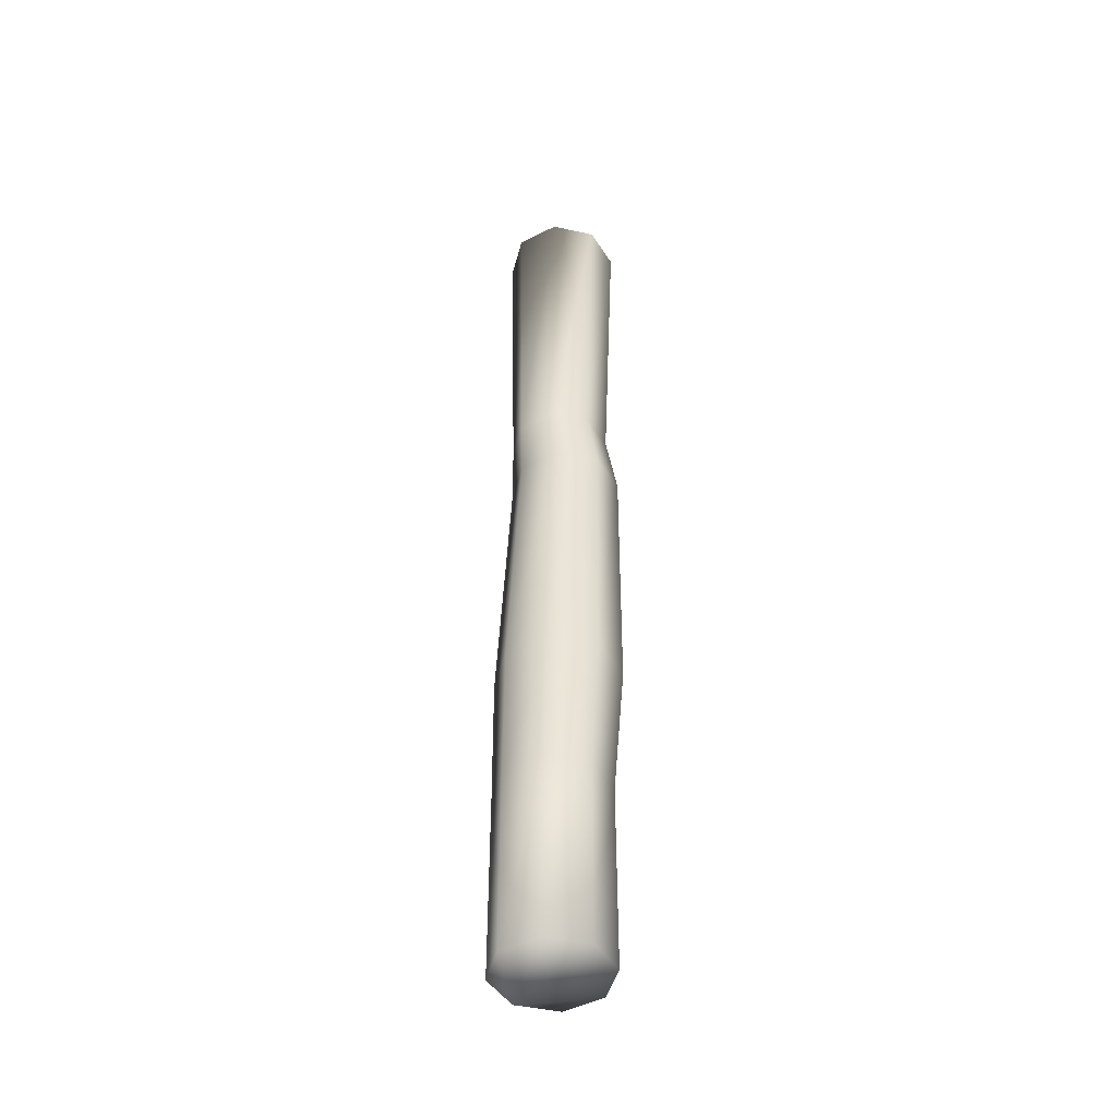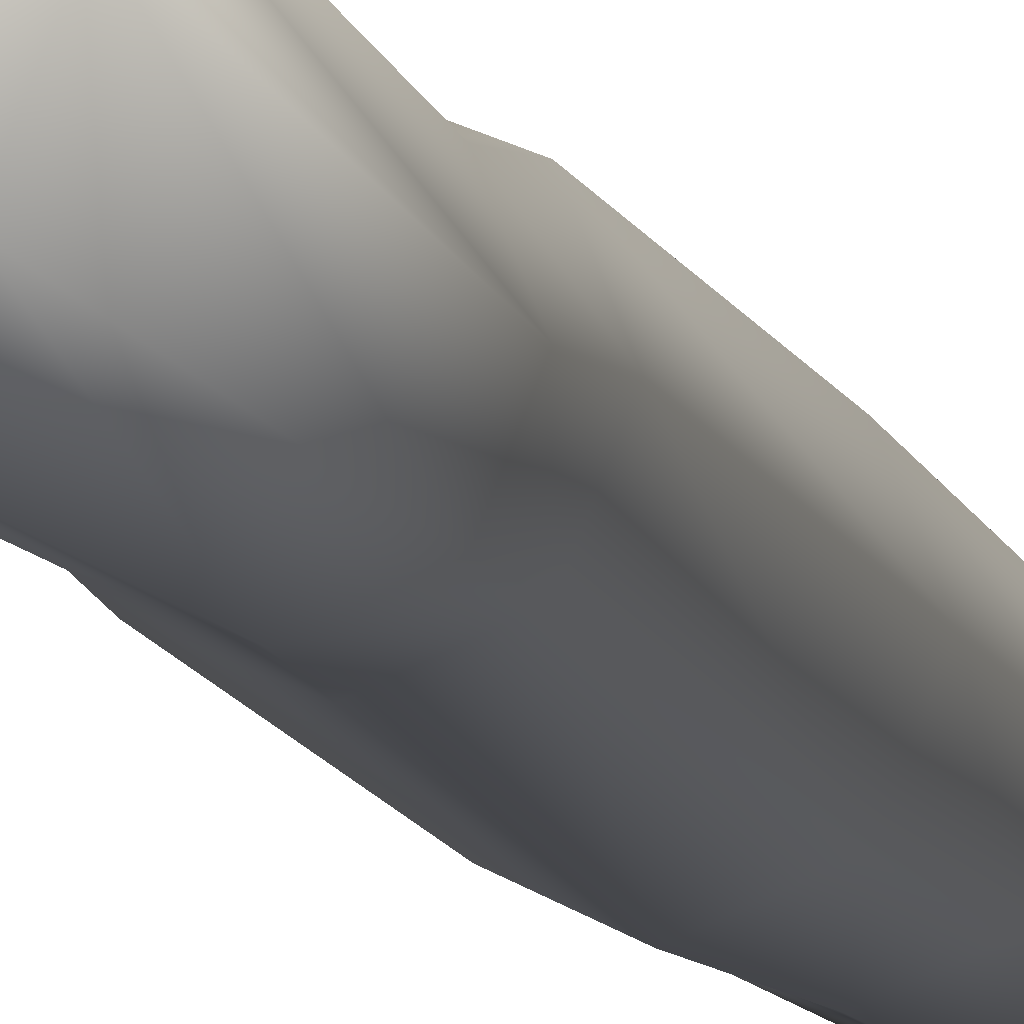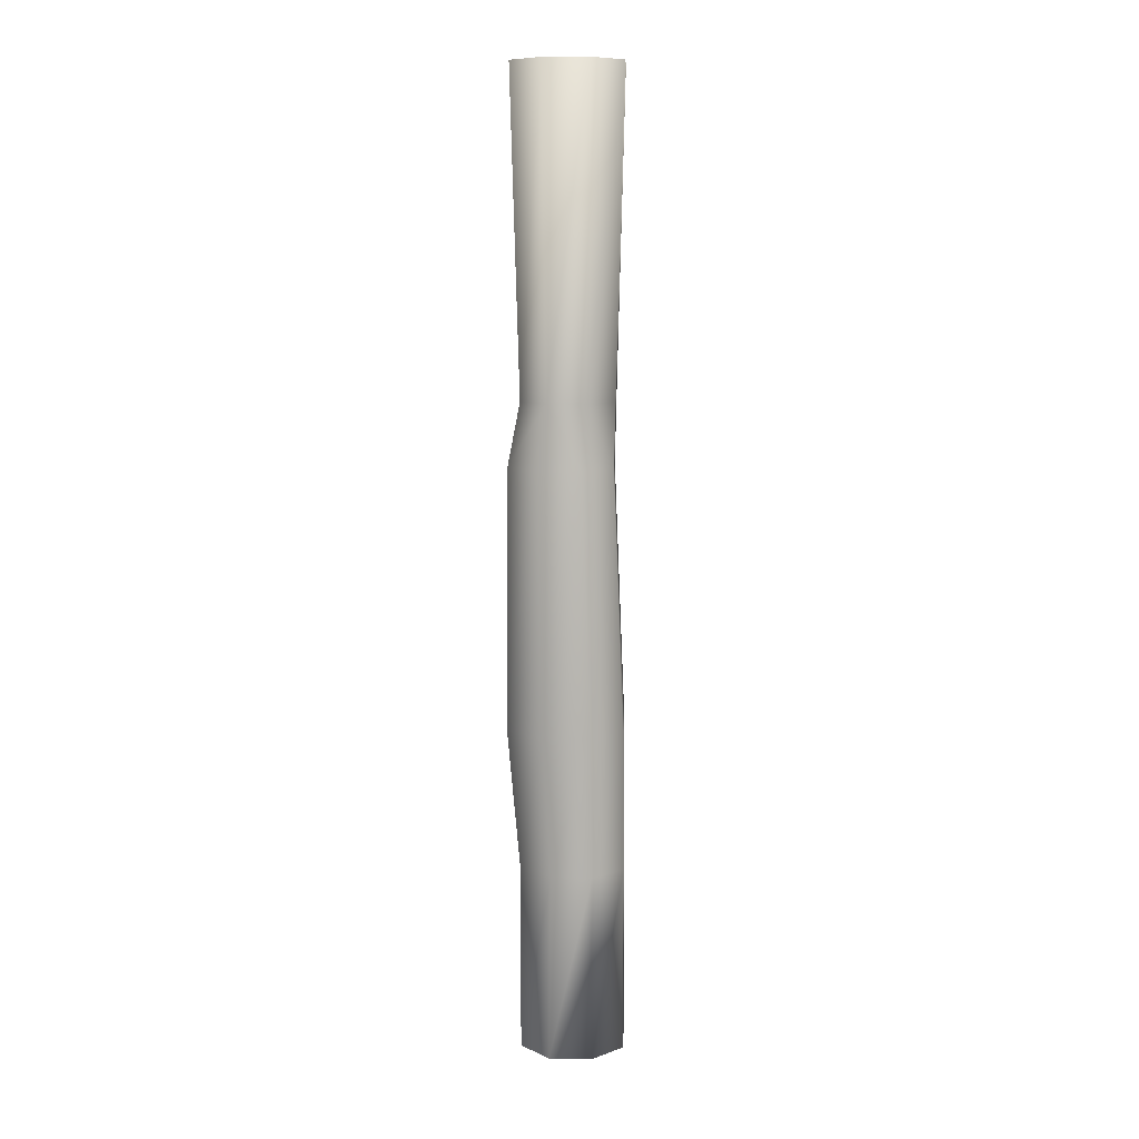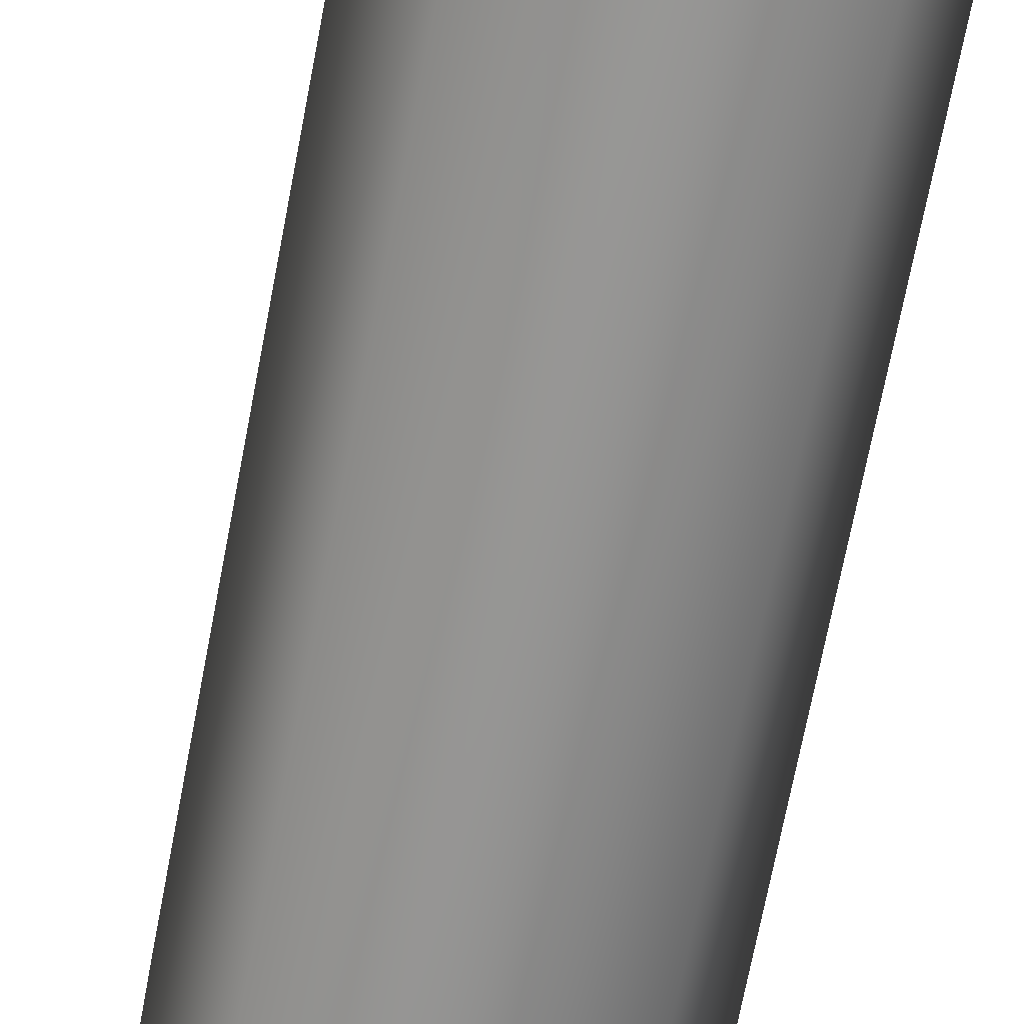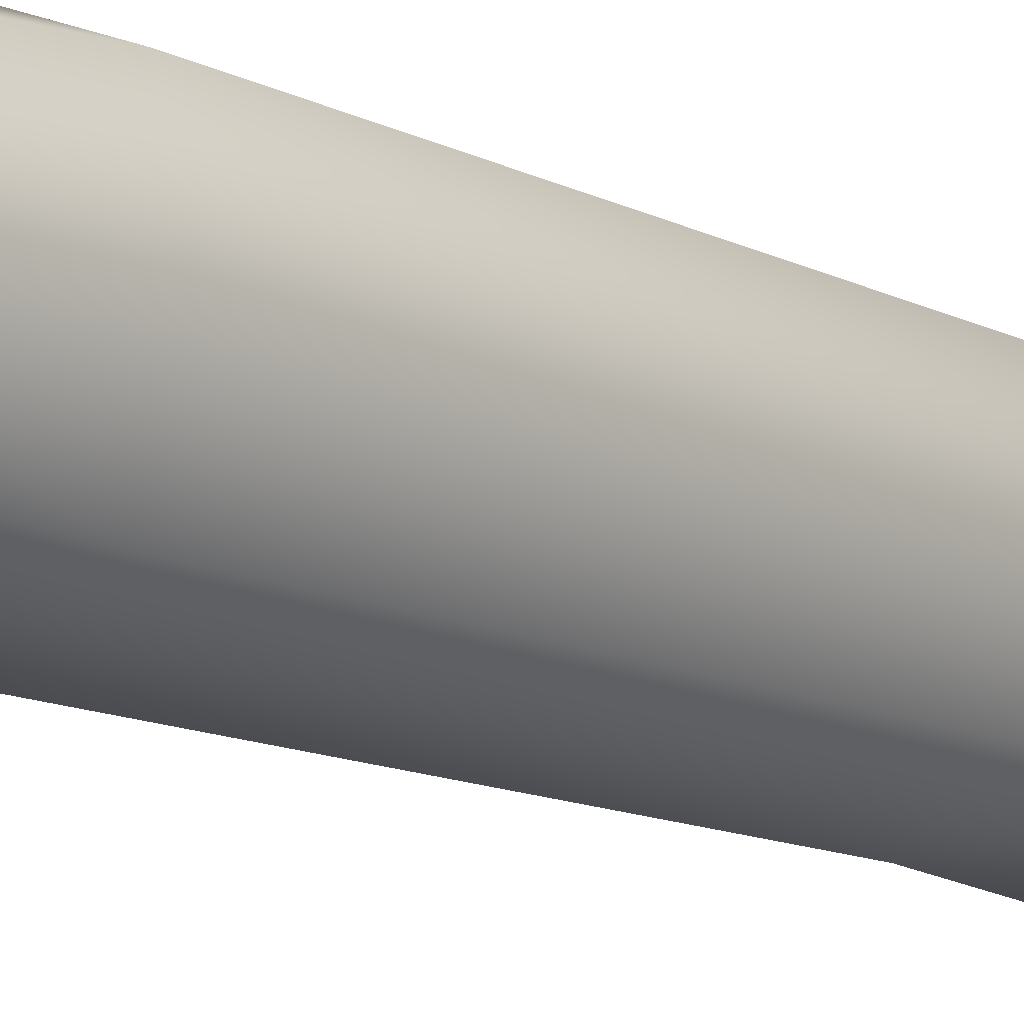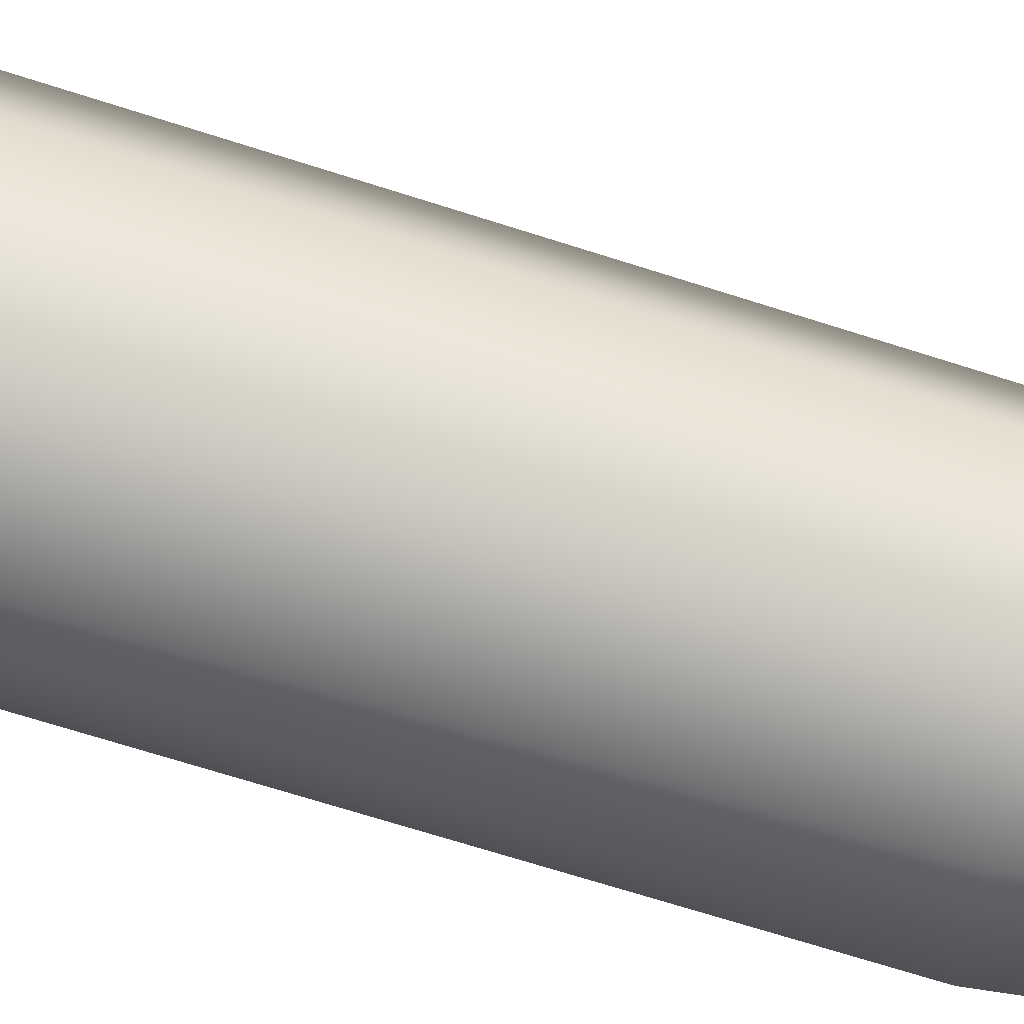
<metadata>
{"format":"obj","ext":"obj","renderer":"f3d","projection":"perspective","resolution":1024,"background":"white","views":[{"elev":-45.7,"azim":98.2,"up":"+Z"},{"elev":-9.0,"azim":14.4,"up":"+Y"},{"elev":9.9,"azim":-64.6,"up":"+Z"},{"elev":-69.0,"azim":169.7,"up":"+Y"},{"elev":-14.7,"azim":-138.8,"up":"+Y"},{"elev":79.0,"azim":-72.4,"up":"+Y"}]}
</metadata>
<code>
v -0.4198 -4.335 -42.86
v 3.277 -2.803 -42.86
v 4.809 0.8939 -42.86
v 3.277 4.591 -42.86
v -0.4198 6.123 -42.86
v -4.117 4.591 -42.86
v -5.649 0.8939 -42.86
v -4.117 -2.803 -42.86
v -4.117 -2.803 -25.19
v -0.4198 -4.335 -25.19
v 3.277 -2.803 -25.19
v 4.809 0.8939 -25.19
v 3.277 4.591 -25.19
v -0.4198 6.123 -25.19
v -4.117 4.591 -25.19
v -5.277 0.8939 -25.19
v -4.543 -2.818 -11.82
v -1.037 -4.517 -11.82
v 3.065 -2.818 -11.82
v 4.764 1.284 -11.82
v 3.065 5.385 -11.82
v -1.037 7.084 -11.82
v -5.138 5.385 -11.82
v -6.168 1.284 -11.82
v 3.138 -1.693 12.51
v 4.661 1.985 12.51
v 3.138 5.663 12.51
v -0.5407 7.187 12.51
v -4.219 5.663 12.51
v -5.743 1.985 12.51
v 3.254 -1.782 18.4
v 4.62 1.517 18.4
v 3.254 4.816 18.4
v -0.04491 6.182 18.4
v -3.344 4.816 18.4
v -4.71 1.517 18.4
v 4.44 -2.054 48.36
v -3.367 -2.054 48.36
v 0.5365 -3.671 48.36
v 6.056 1.849 48.36
v 4.44 5.752 48.36
v 0.5365 7.368 48.36
v -3.367 5.752 48.36
v -4.983 1.849 48.36
v 0.7911 1.849 48.36
v -3.344 -1.782 18.4
v -4.219 -1.693 12.51
v -0.5407 -3.217 12.51
v -0.04491 -3.148 18.4
g
f 8 2 1
f 8 3 2
f 8 4 3
f 8 5 4
f 8 6 5
f 8 7 6
f 8 10 9
f 8 1 10
f 1 11 10
f 1 2 11
f 2 12 11
f 2 3 12
f 3 13 12
f 3 4 13
f 4 14 13
f 4 5 14
f 5 15 14
f 5 6 15
f 6 16 15
f 6 7 16
f 7 9 16
f 7 8 9
f 9 18 17
f 9 10 18
f 10 19 18
f 10 11 19
f 11 20 19
f 11 12 20
f 12 21 20
f 12 13 21
f 13 22 21
f 13 14 22
f 14 23 22
f 14 15 23
f 15 24 23
f 15 16 24
f 16 17 24
f 16 9 17
f 18 25 48
f 18 19 25
f 19 26 25
f 19 20 26
f 20 27 26
f 20 21 27
f 21 28 27
f 21 22 28
f 22 29 28
f 22 23 29
f 23 30 29
f 23 24 30
f 24 47 30
f 24 17 47
f 25 32 31
f 25 26 32
f 26 33 32
f 26 27 33
f 27 34 33
f 27 28 34
f 28 35 34
f 28 29 35
f 29 36 35
f 29 30 36
f 40 44 45
f 40 43 44
f 40 42 43
f 40 41 42
f 31 40 37
f 31 32 40
f 36 38 44
f 36 46 38
f 48 46 47
f 48 49 46
f 49 37 39
f 49 31 37
f 32 41 40
f 32 33 41
f 33 42 41
f 33 34 42
f 34 43 42
f 34 35 43
f 35 44 43
f 35 36 44
f 37 38 39
f 37 44 38
f 37 45 44
f 37 40 45
f 36 47 46
f 36 30 47
f 17 48 47
f 17 18 48
f 25 49 48
f 25 31 49
f 39 46 49
f 39 38 46

</code>
